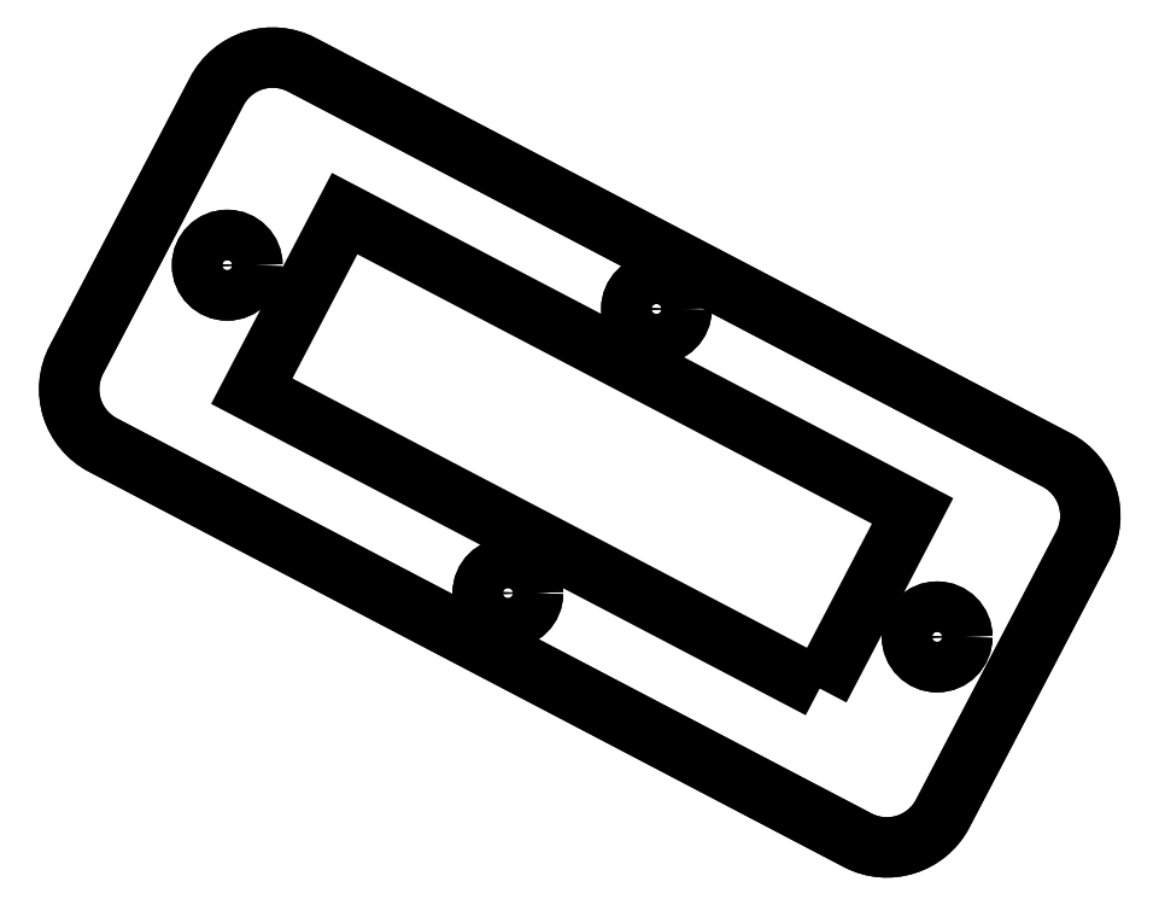
<metadata>
{"format":"dxf","ext":"dxf","renderer":"ezdxf+matplotlib","layout":"modelspace","background":"white","min_lineweight":24,"dpi":150}
</metadata>
<code>
0
SECTION
2
ENTITIES
0
LWPOLYLINE
8
0
90
4
70
1
43
0
10
-8.893
20
-175.9
10
-1.532
20
-161.8
10
-46.54
20
-138.3
10
-53.9
20
-152.4
0
LWPOLYLINE
8
0
90
8
70
1
43
0
10
-56.68
20
-128.6
42
-0.4142
10
-49.93
20
-126.5
10
9.874
20
-157.8
42
-0.4142
10
11.99
20
-164.5
10
0.8578
20
-185.8
42
-0.4142
10
-5.891
20
-187.9
10
-65.7
20
-156.6
42
-0.4142
10
-67.81
20
-149.9
0
CIRCLE
8
0
10
-33.61
20
-168.4
30
0
40
2
0
CIRCLE
8
0
10
0.414
20
-171.8
30
0
40
2
0
CIRCLE
8
0
10
-21.83
20
-145.8
30
-7.105e-14
40
2
0
CIRCLE
8
0
10
-55.85
20
-142.4
30
0
40
2
0
LWPOLYLINE
8
0
90
8
70
1
43
0
10
-49.93
20
-126.5
10
9.874
20
-157.8
42
-0.4142
10
11.99
20
-164.5
10
0.8578
20
-185.8
42
-0.4142
10
-5.891
20
-187.9
10
-65.7
20
-156.6
42
-0.4142
10
-67.81
20
-149.9
10
-56.68
20
-128.6
42
-0.4142
0
CIRCLE
8
0
10
-33.61
20
-168.4
30
0
40
2
0
CIRCLE
8
0
10
0.414
20
-171.8
30
0
40
2
0
CIRCLE
8
0
10
-21.83
20
-145.8
30
-7.105e-14
40
2
0
CIRCLE
8
0
10
-55.85
20
-142.4
30
0
40
2
0
ENDSEC
0
EOF

</code>
